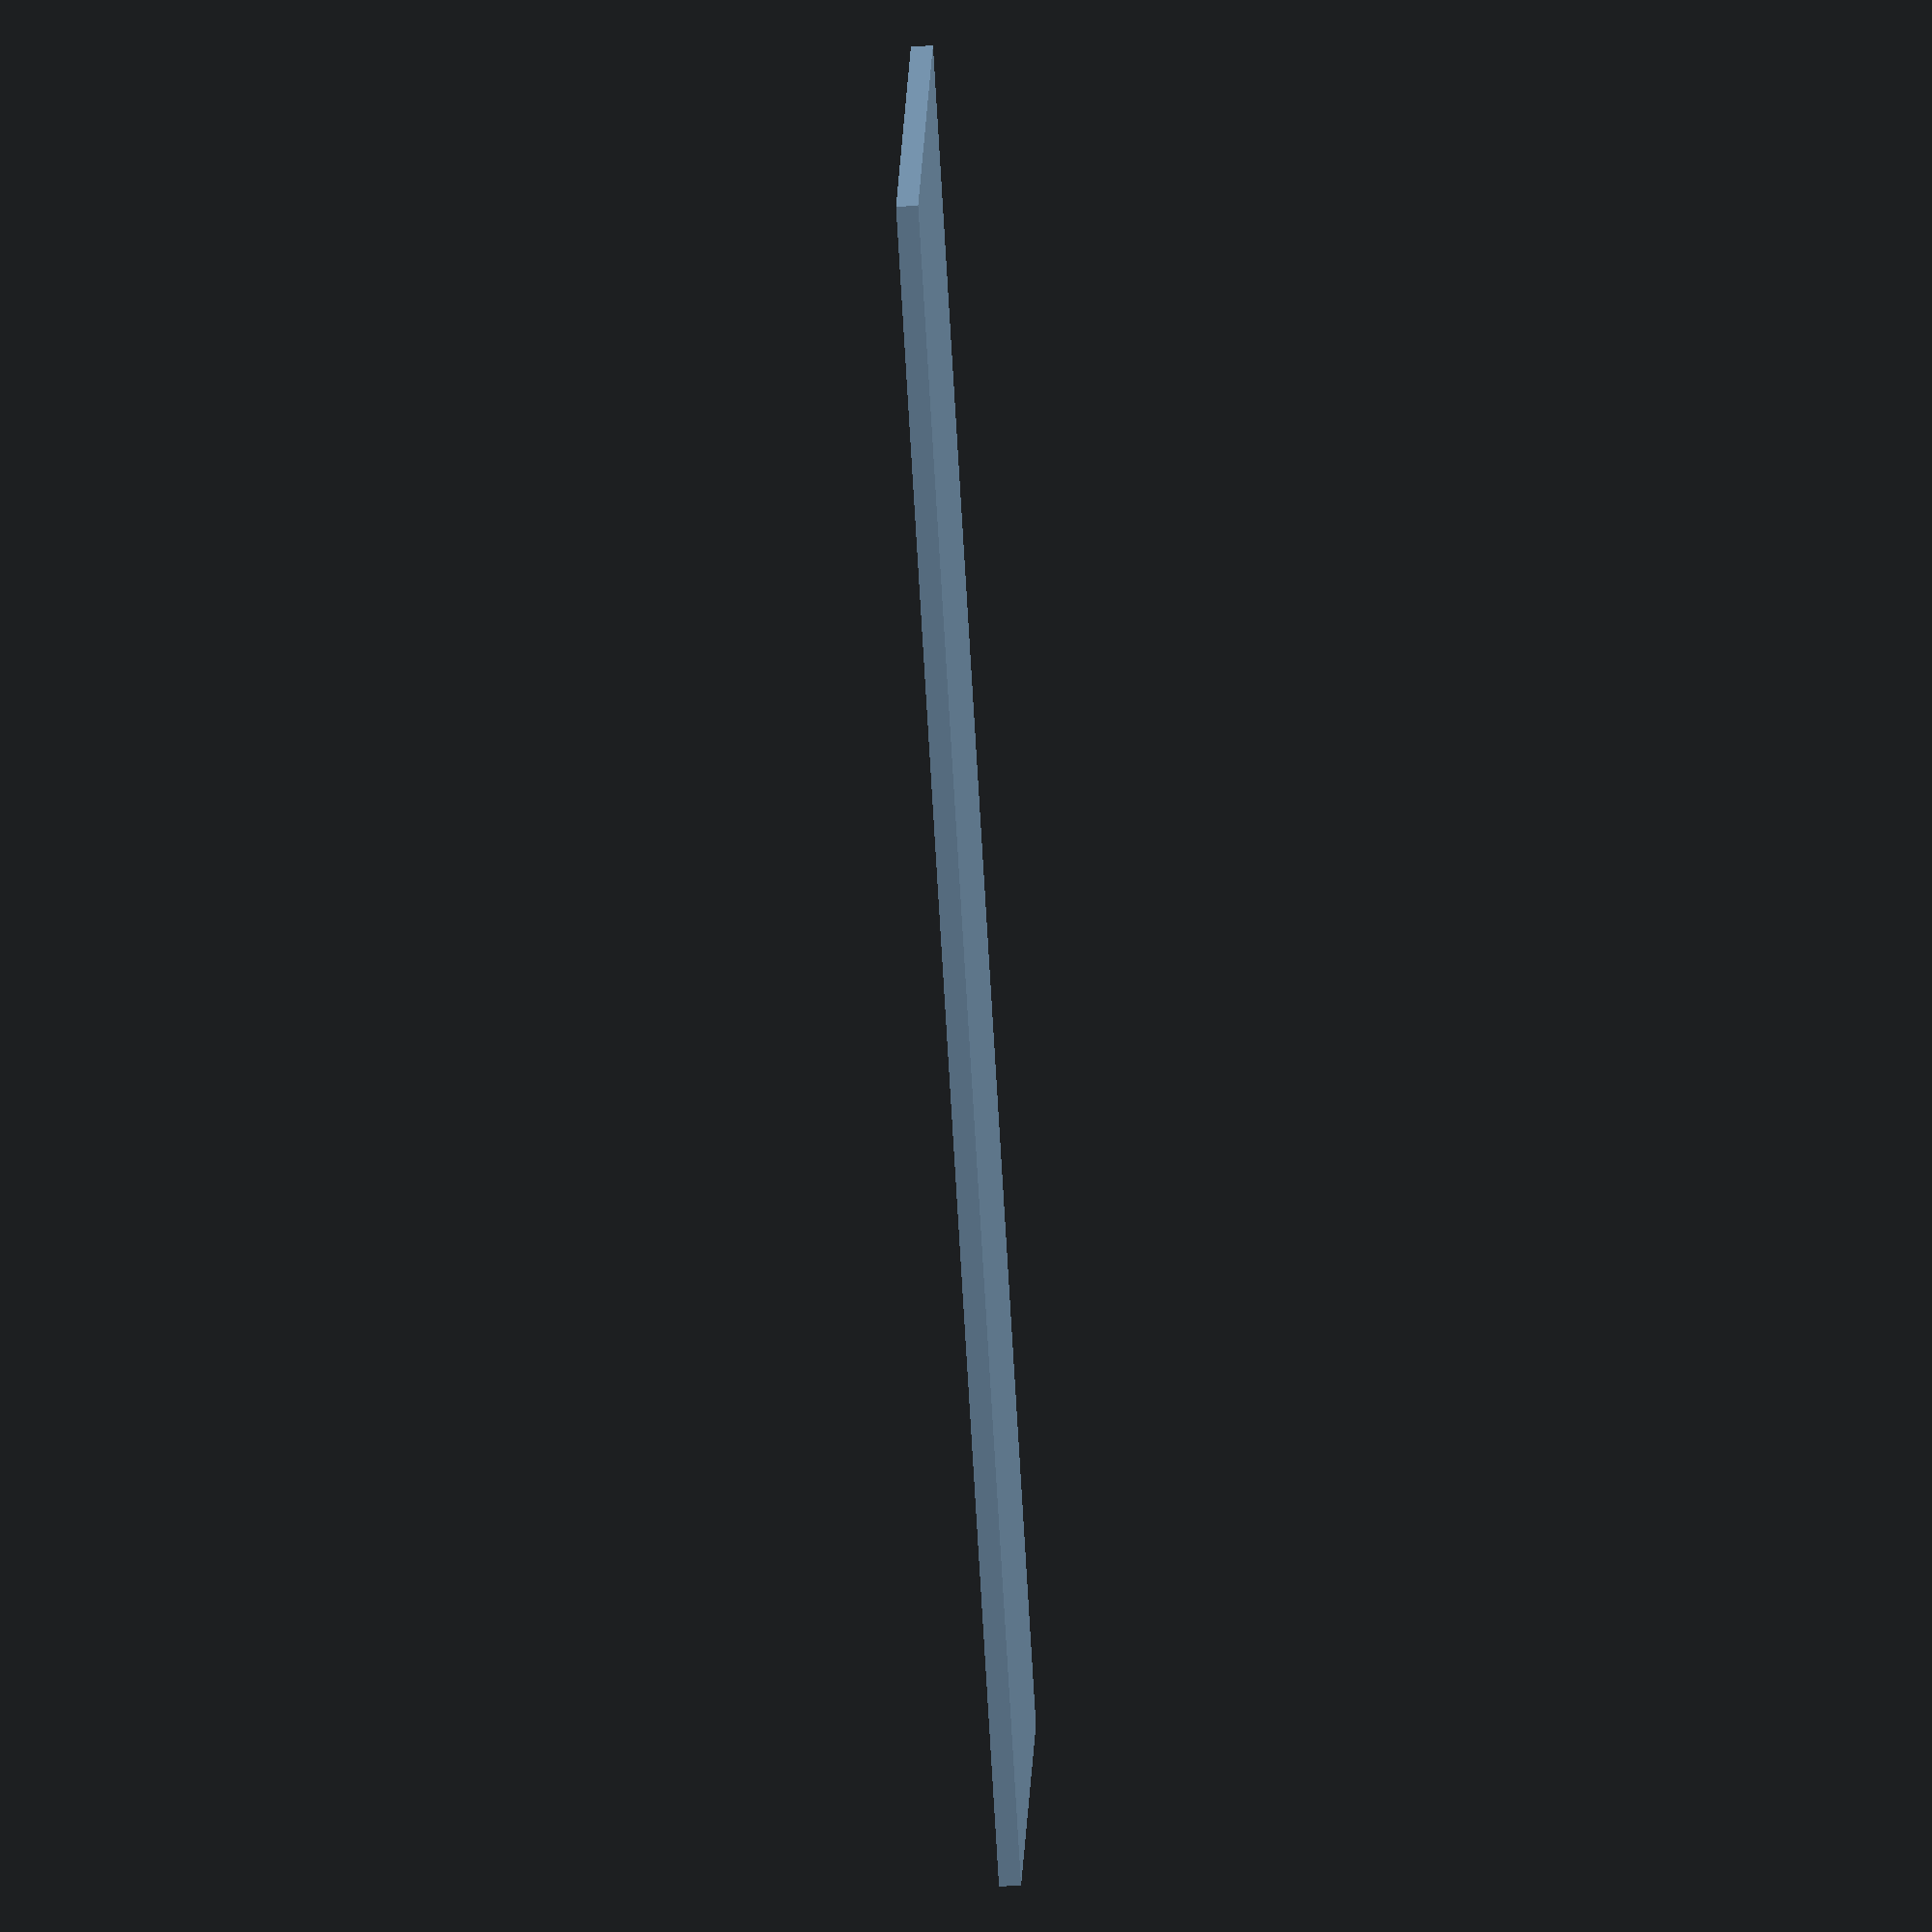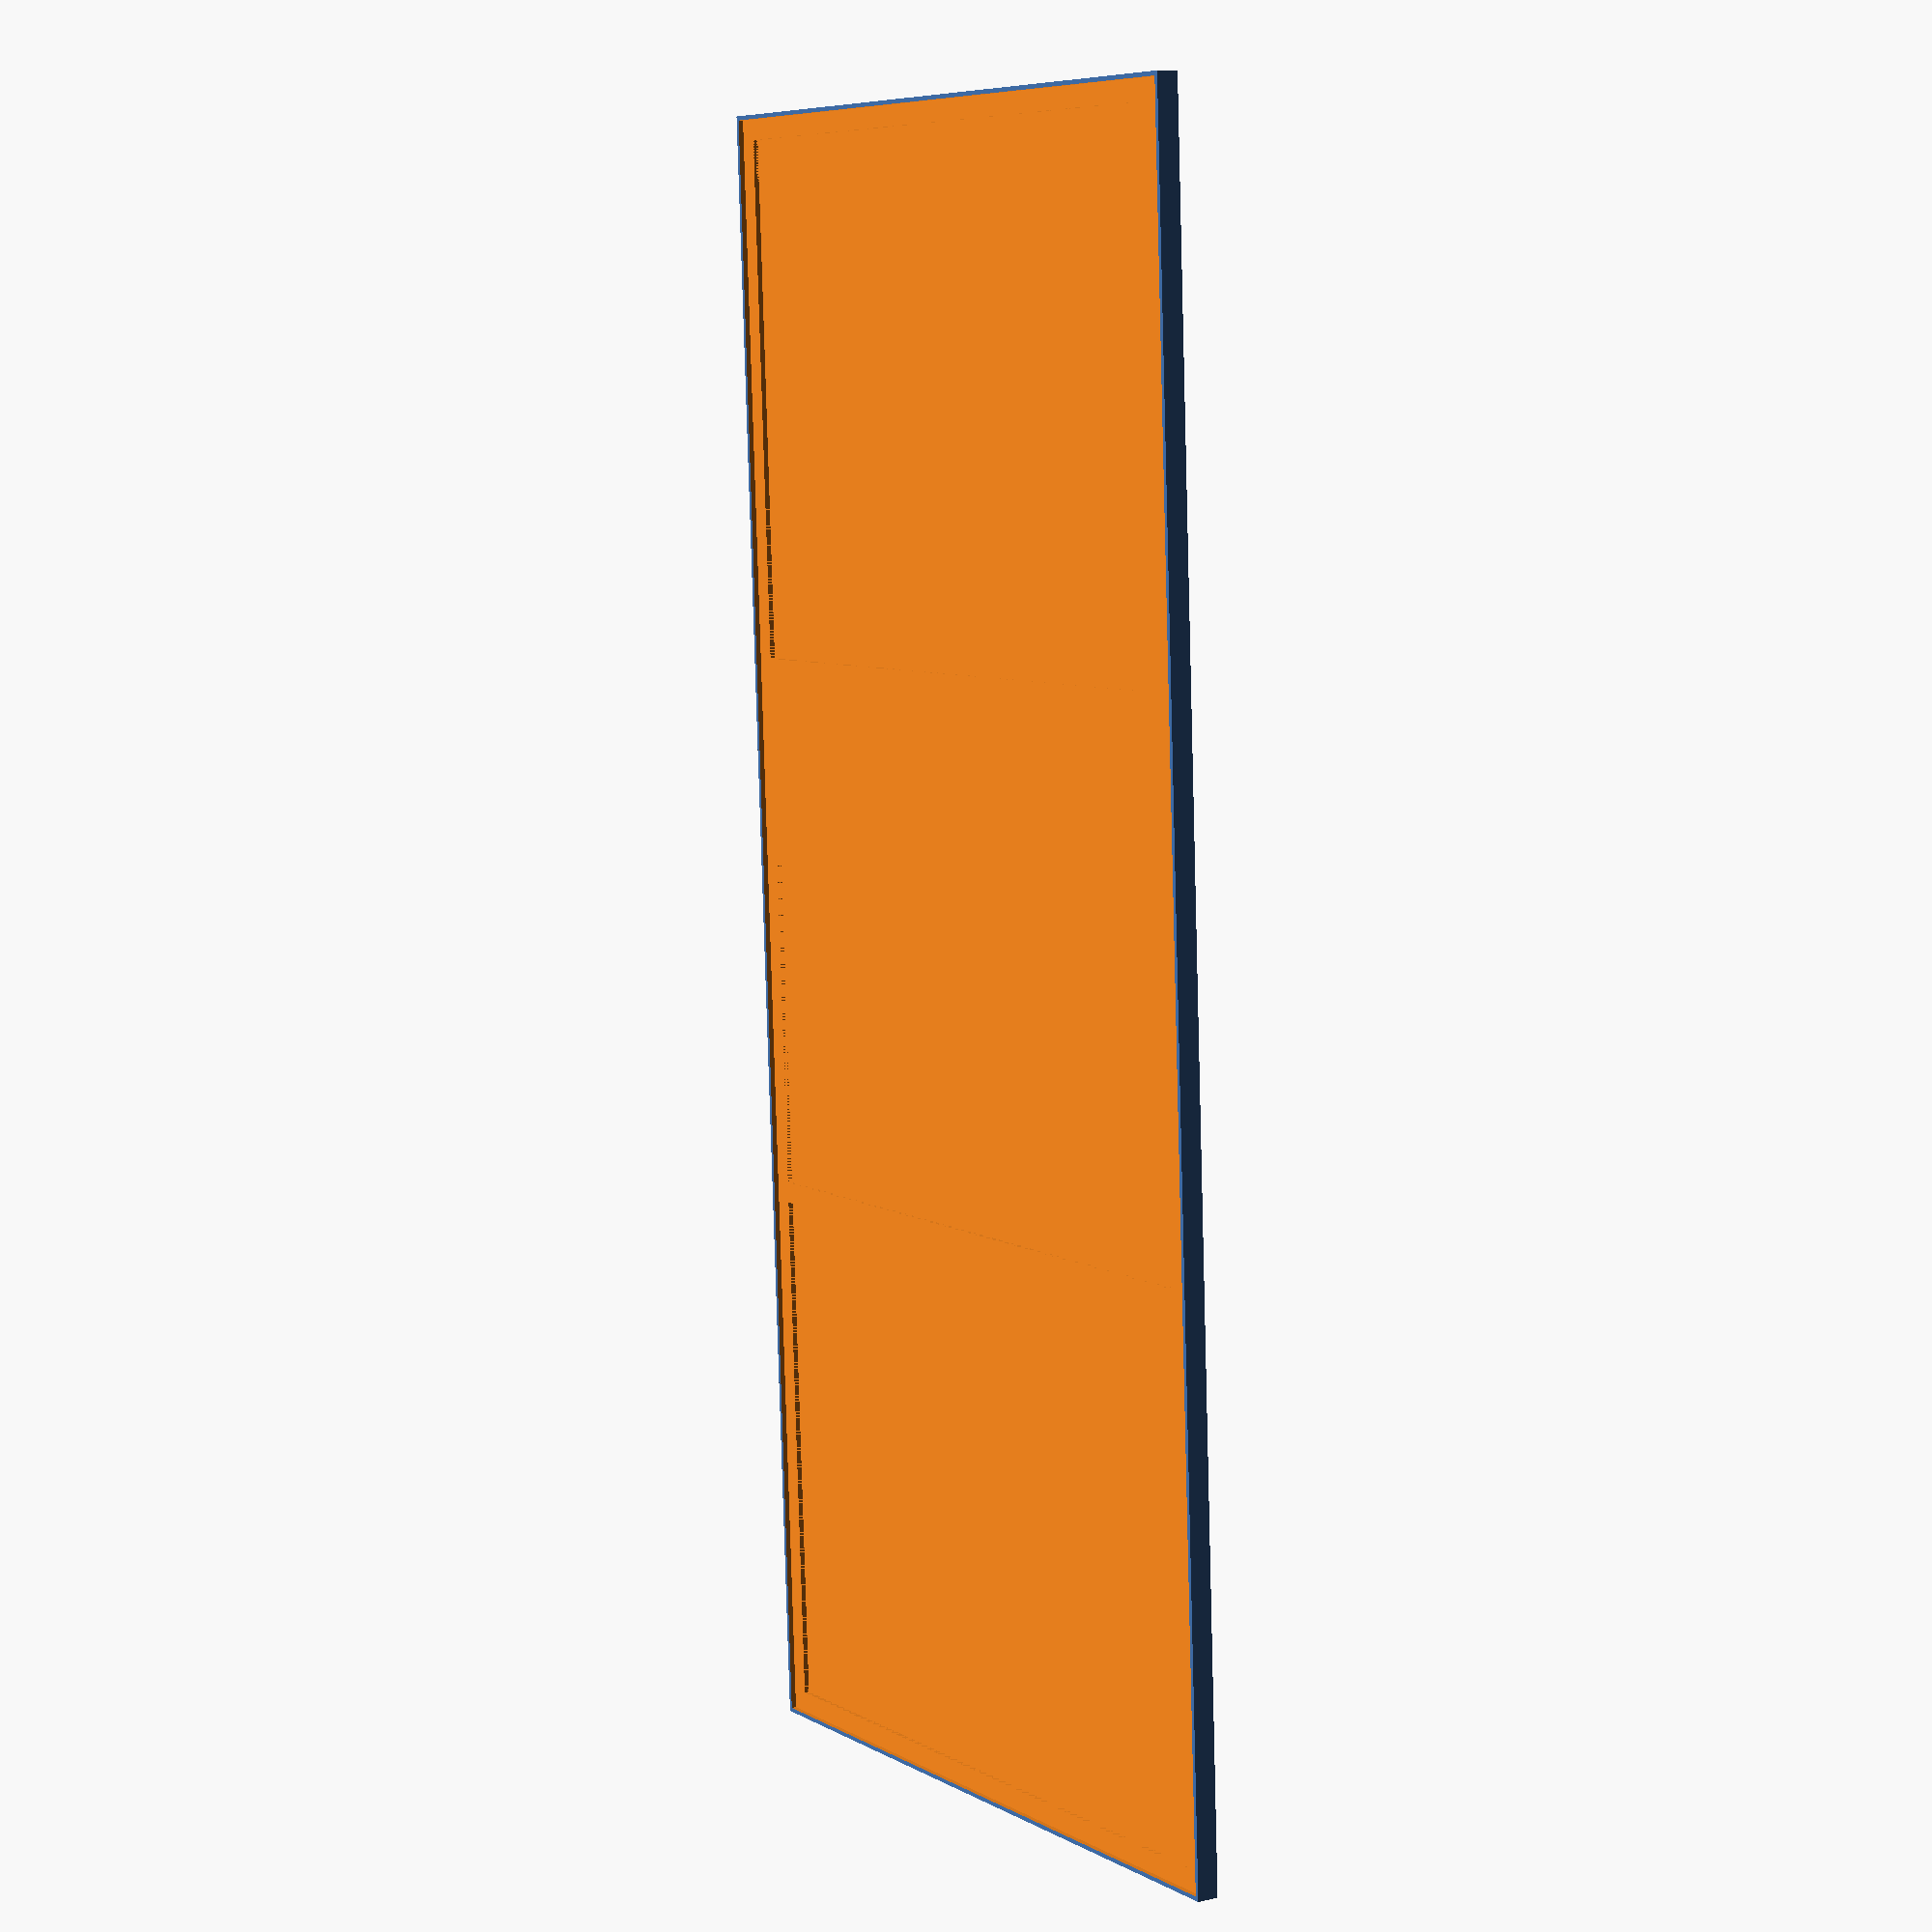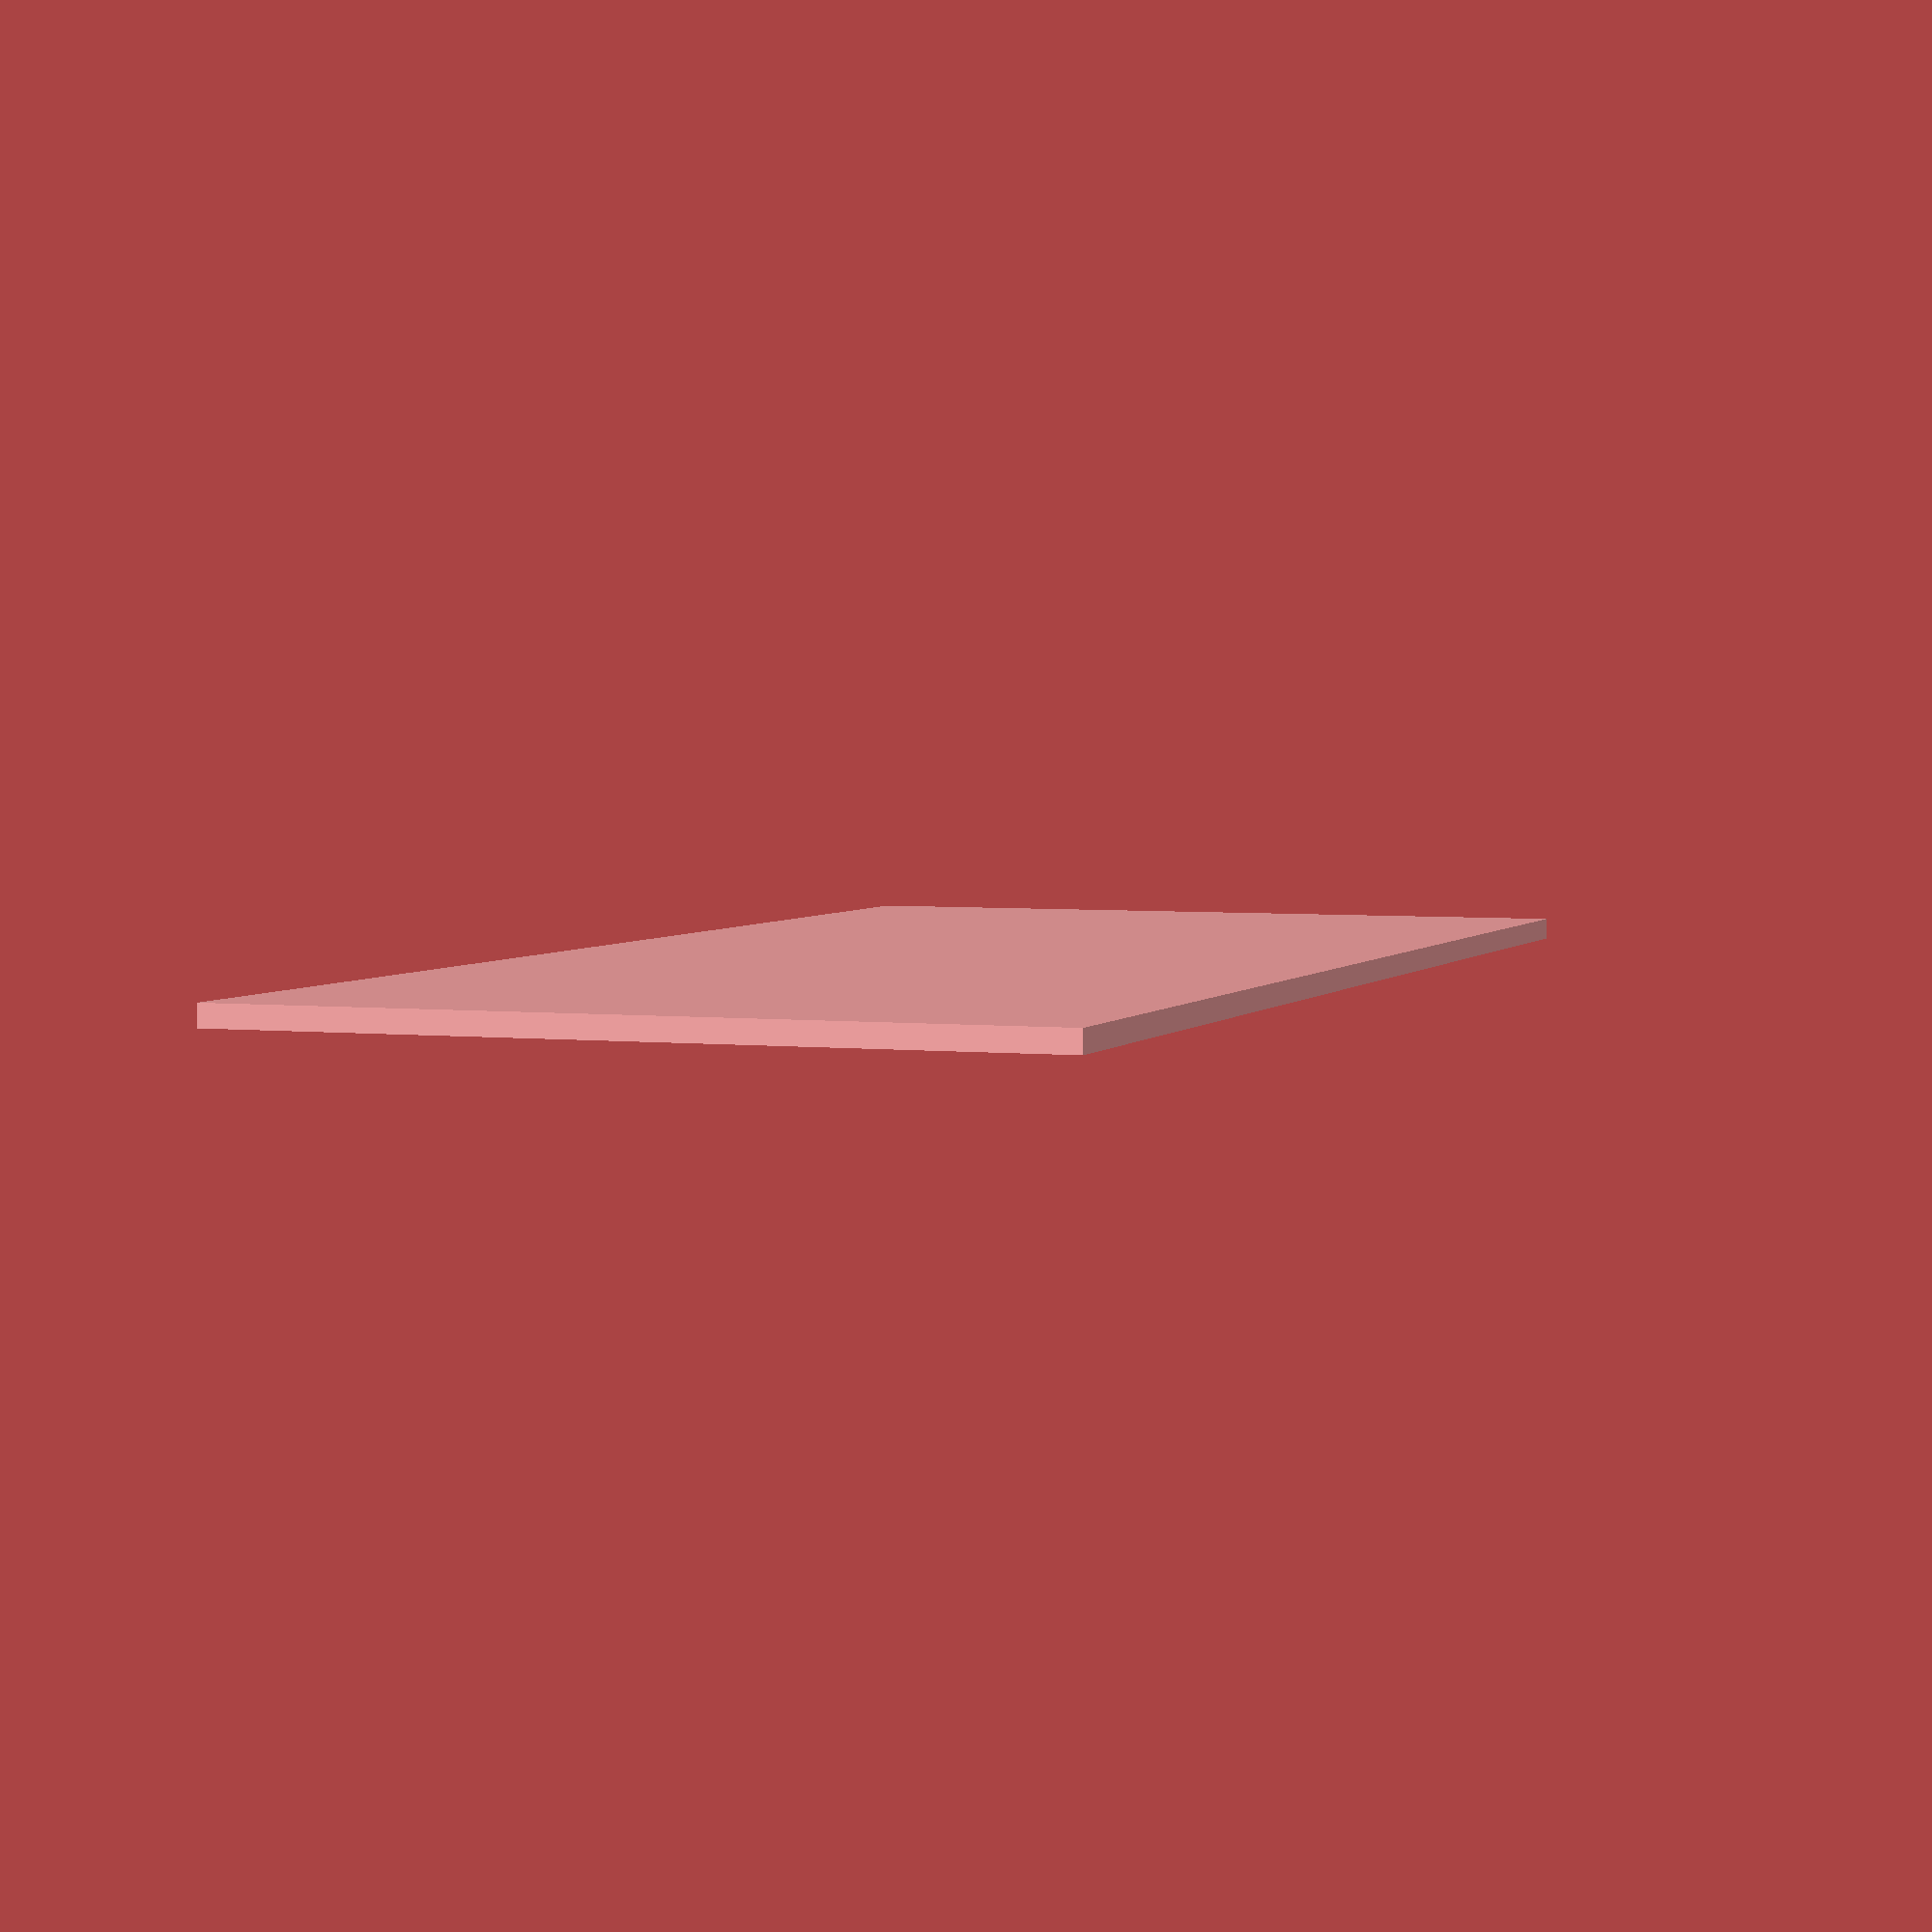
<openscad>
clearance_z = .6;

card_x = 63.5;
card_y = 88.0;
card_z = clearance_z;

inner_border = 2.5;
number_of_cards = 3;

inner_x = inner_border + (card_x * number_of_cards) + (inner_border * number_of_cards);
inner_y = card_y + (inner_border * 2);
inner_z = 2;

outer_border = 1;
outer_x = inner_x + outer_border;
outer_y = inner_y + outer_border;
outer_z = inner_z + clearance_z;

difference() {
    cube([outer_x, outer_y, outer_z]);
    translate([(outer_border / 2), (outer_border / 2), (outer_z - clearance_z)]) {
        cube([inner_x, inner_y, inner_z]);
    }
    
    for (i = [1 : number_of_cards]) {
        x_inset = (outer_border / 2) + (inner_border * i) +  (card_x * (i - 1));
        y_inset = (outer_border / 2) + inner_border;
        z_inset = outer_z - (clearance_z * 2);

        translate([x_inset, y_inset, (inner_z - card_z)]) {
            cube([card_x, card_y, card_z]);
        }
    }
}

</openscad>
<views>
elev=241.3 azim=342.8 roll=86.4 proj=o view=solid
elev=169.9 azim=86.9 roll=121.1 proj=p view=solid
elev=266.3 azim=70.7 roll=0.1 proj=p view=solid
</views>
